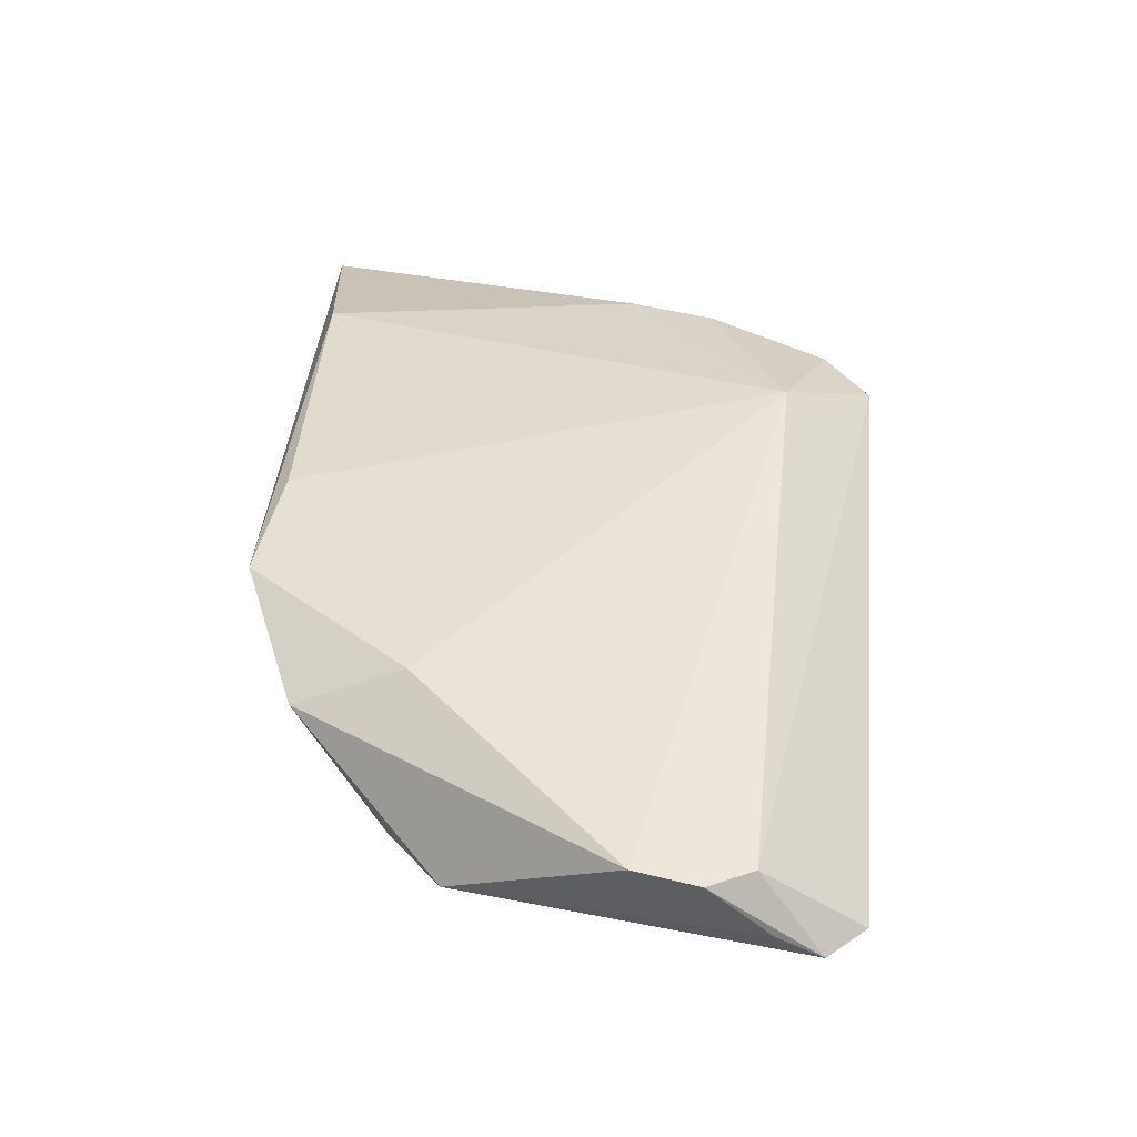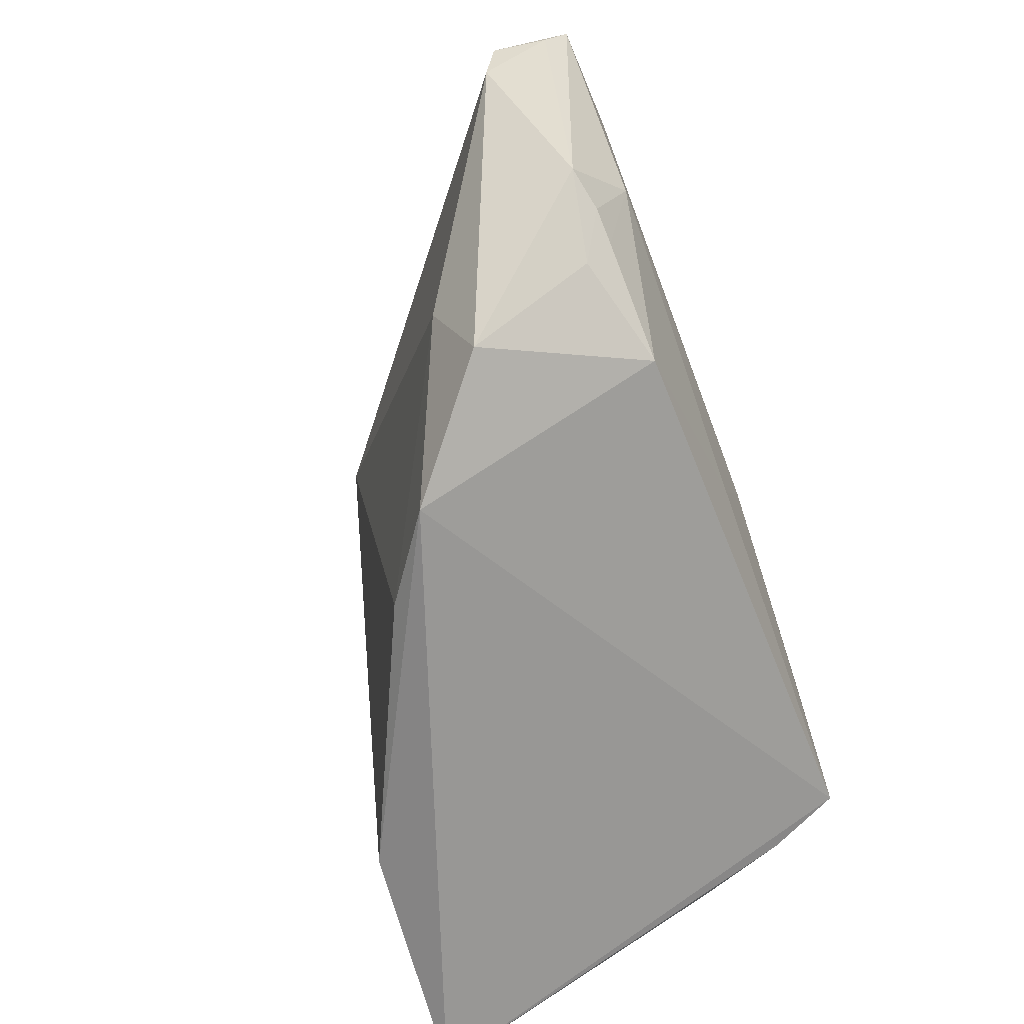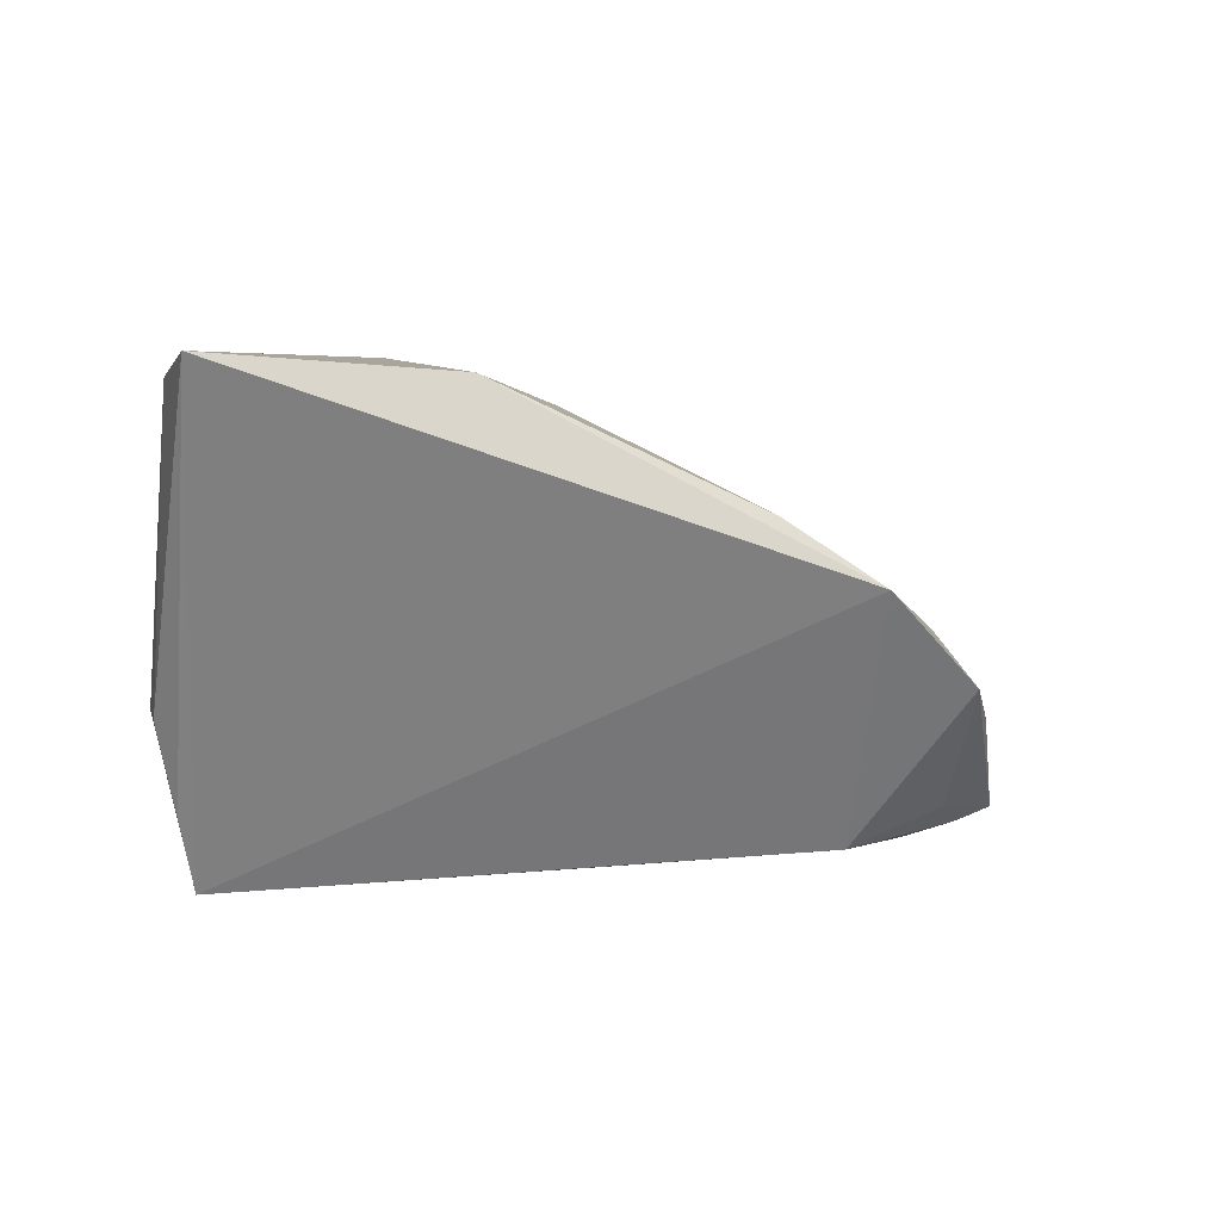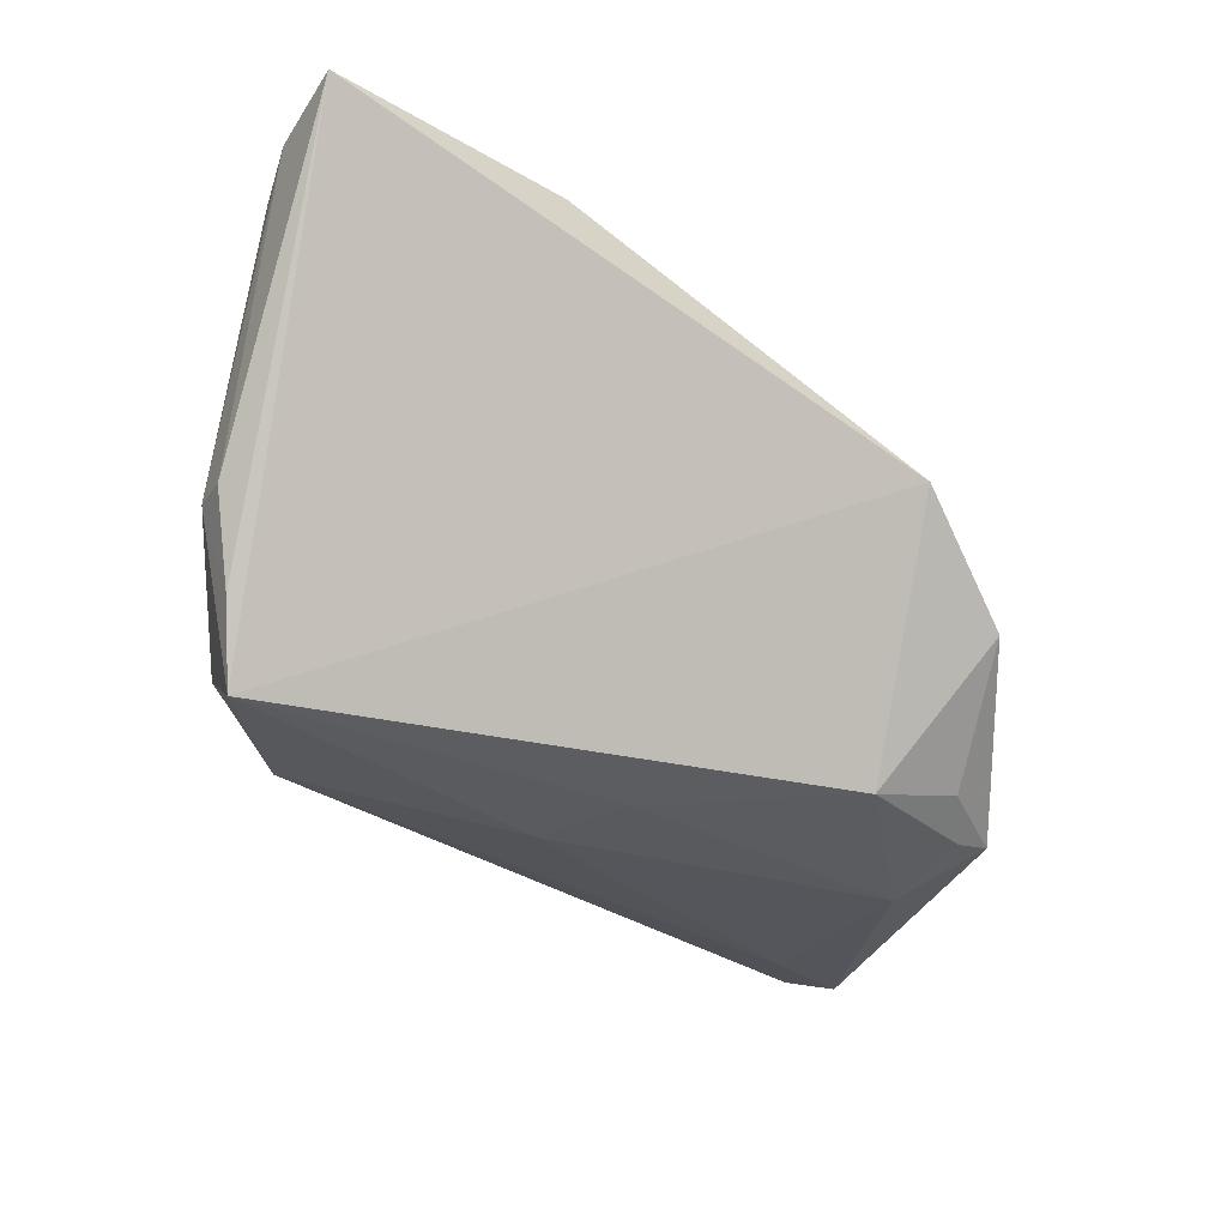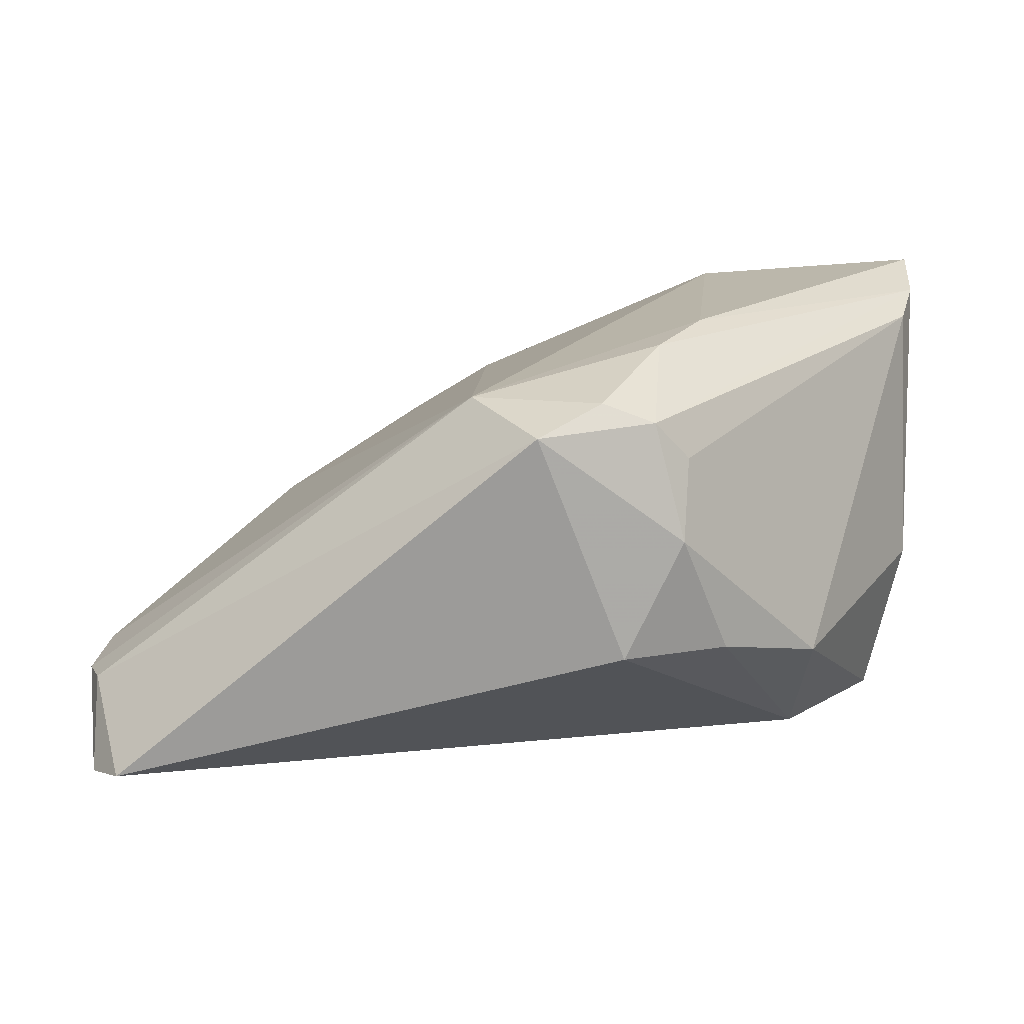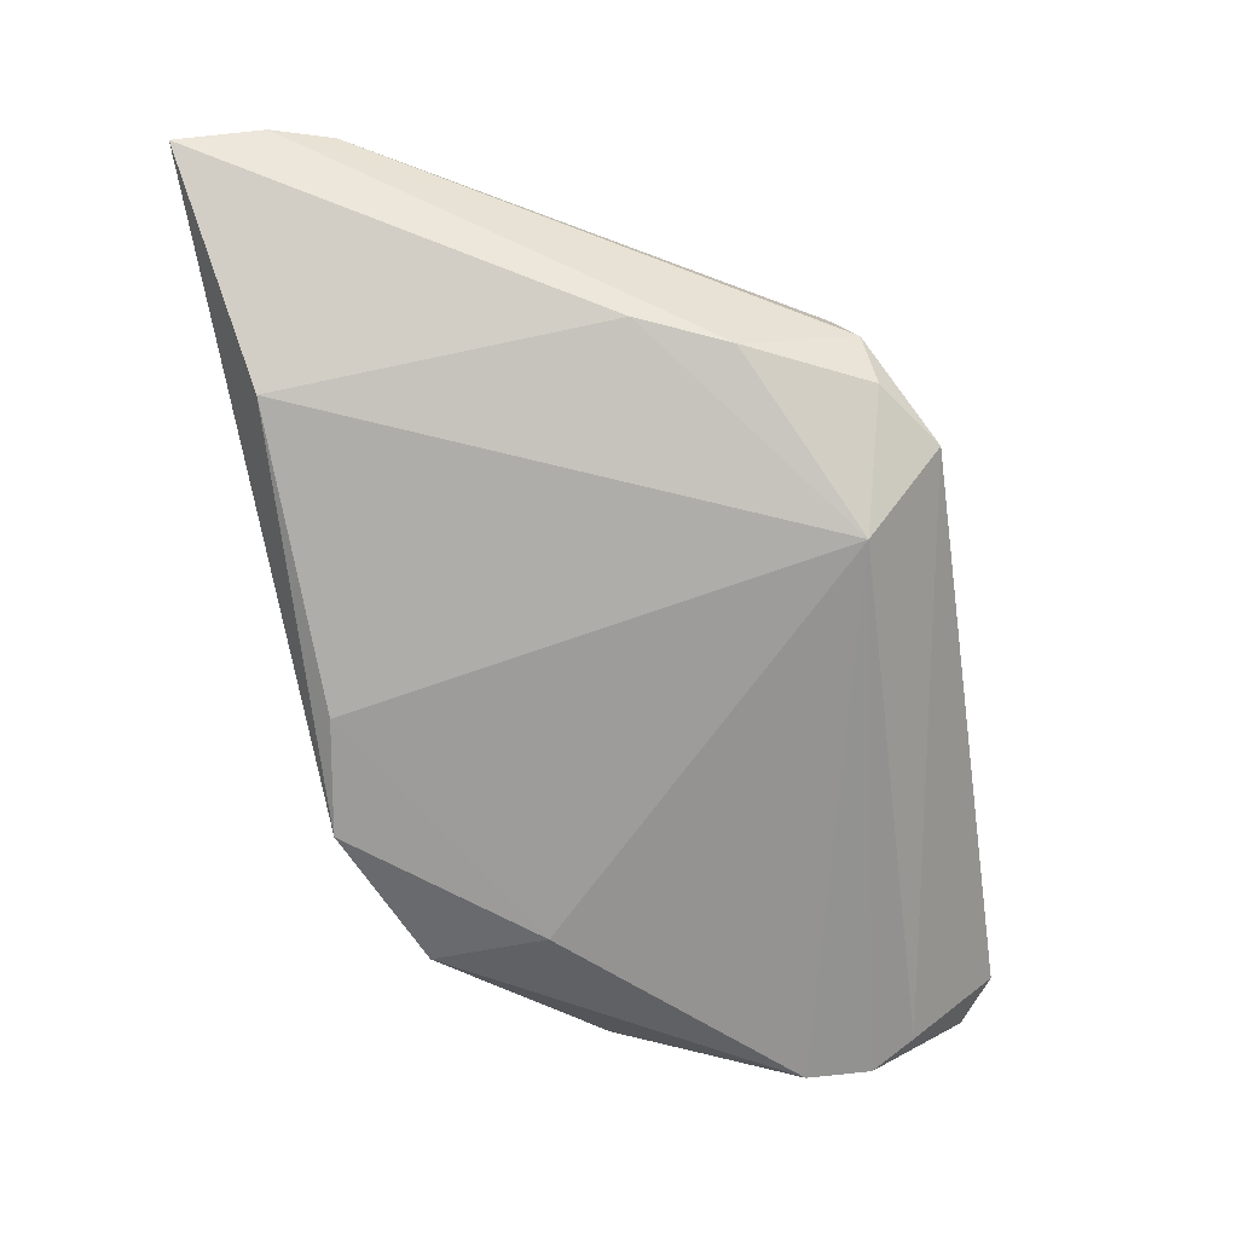
<metadata>
{"format":"obj","ext":"obj","renderer":"f3d","projection":"perspective","resolution":1024,"background":"white","views":[{"elev":16.2,"azim":93.9,"up":"+Z"},{"elev":-67.3,"azim":110.0,"up":"+Y"},{"elev":5.2,"azim":-19.6,"up":"+Z"},{"elev":-28.0,"azim":-31.3,"up":"+Z"},{"elev":18.1,"azim":-175.1,"up":"+Z"},{"elev":77.0,"azim":77.2,"up":"+Z"}]}
</metadata>
<code>
v 0.05004 0.02582 -0.02119
v -0.03882 -0.009928 -0.02201
v 0.02063 -0.03222 0.006196
v -0.04184 -0.01751 0.02324
v 0.0228 -0.01851 -0.02019
v 0.03414 -0.01431 0.0003399
v 0.03681 -0.002451 -0.02264
v 0.03911 0.0208 -0.02193
v -0.01237 0.02639 0.02114
v -0.01595 0.02453 0.01689
v -0.01684 0.005204 0.02738
v -0.03048 0.01582 -0.007701
v 0.03451 -0.01636 -0.0169
v -0.02899 0.002415 -0.02224
v -0.01571 0.02861 0.008924
v 0.002029 -0.008543 -0.02233
v 0.05105 0.02111 -0.01875
v 0.03474 -0.01308 -0.01967
v 0.04627 0.02989 -0.01985
v -0.01244 0.01422 0.02656
v -0.006844 0.0266 0.02317
v 0.04292 -0.01031 -0.01844
v -0.0004386 0.03121 0.0205
v -0.04091 -0.01307 -0.01432
v 0.007236 0.02217 0.02238
v -0.01759 -0.02954 0.02572
v 0.053 0.01465 -0.01322
v -0.04321 -0.01486 -0.004999
v -0.04321 -0.02366 0.02526
v -0.04321 -0.03266 0.02738
v 0.01071 -0.02985 0.0129
v -0.009716 0.03079 -0.003619
v -0.002627 0.0009162 -0.02313
v 0.03299 -0.02618 -0.004057
v 0.03834 -0.01151 -0.01947
v -0.02049 0.02493 -0.004102
v 0.0522 0.007846 -0.01207
v 0.05085 0.01945 -0.01234
v -0.04275 -0.01021 -0.004636
f 38 19 23
f 1 38 27
f 19 38 1
f 32 19 14
f 23 19 32
f 33 2 14
f 15 9 23
f 23 32 15
f 39 4 12
f 2 39 12
f 14 2 12
f 30 26 11
f 23 9 21
f 9 20 21
f 25 26 31
f 25 11 26
f 20 11 25
f 31 6 25
f 23 21 25
f 25 21 20
f 27 38 25
f 25 38 23
f 13 34 5
f 13 22 34
f 17 1 27
f 17 22 1
f 1 22 7
f 3 6 31
f 34 6 3
f 3 26 30
f 31 26 3
f 30 2 3
f 5 34 3
f 3 2 5
f 24 39 2
f 24 28 39
f 24 2 30
f 30 28 24
f 29 4 39
f 29 28 30
f 39 28 29
f 30 11 29
f 29 11 20
f 29 20 9
f 9 4 29
f 9 15 10
f 10 4 9
f 15 12 10
f 10 12 4
f 36 15 32
f 36 12 15
f 36 32 14
f 14 12 36
f 27 25 37
f 37 25 6
f 37 6 34
f 34 22 37
f 37 17 27
f 22 17 37
f 35 7 22
f 35 13 5
f 22 13 35
f 1 7 8
f 8 7 33
f 8 33 14
f 14 19 8
f 19 1 8
f 2 33 16
f 33 7 16
f 5 2 16
f 16 7 5
f 5 7 18
f 18 35 5
f 7 35 18

</code>
